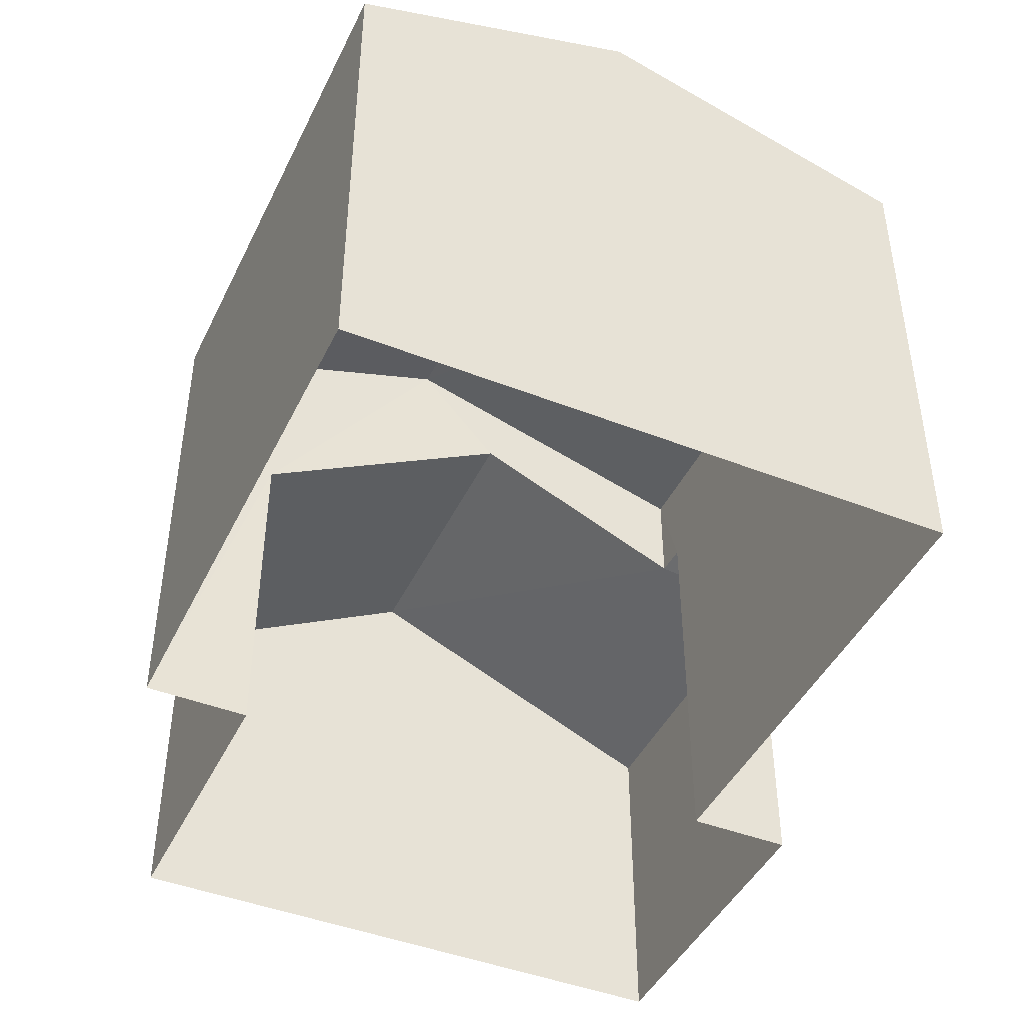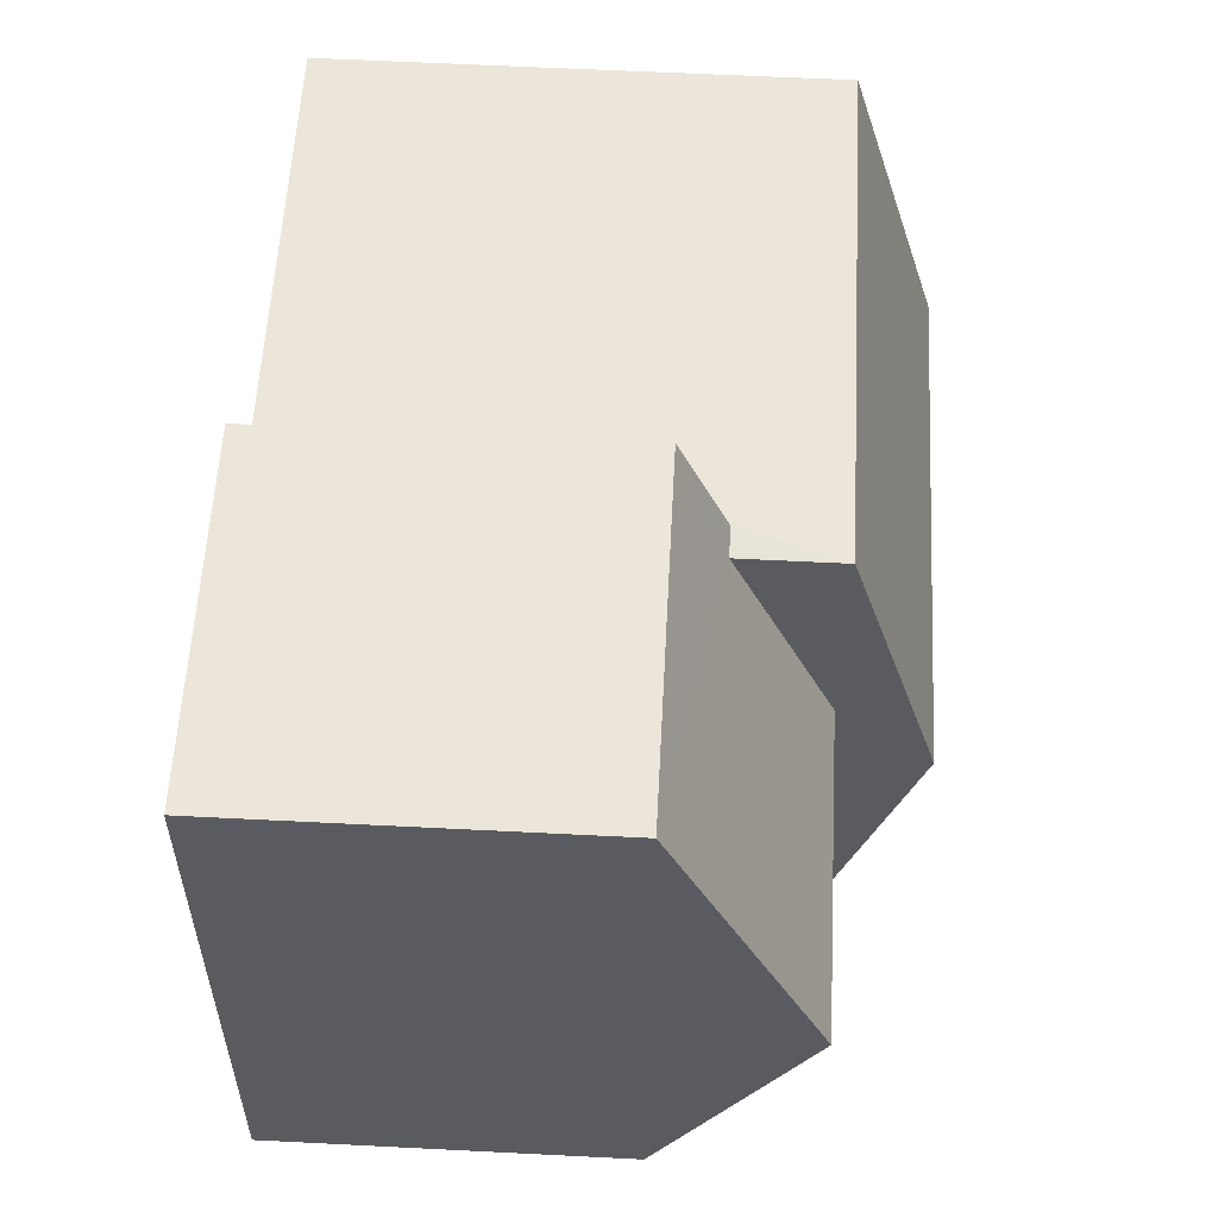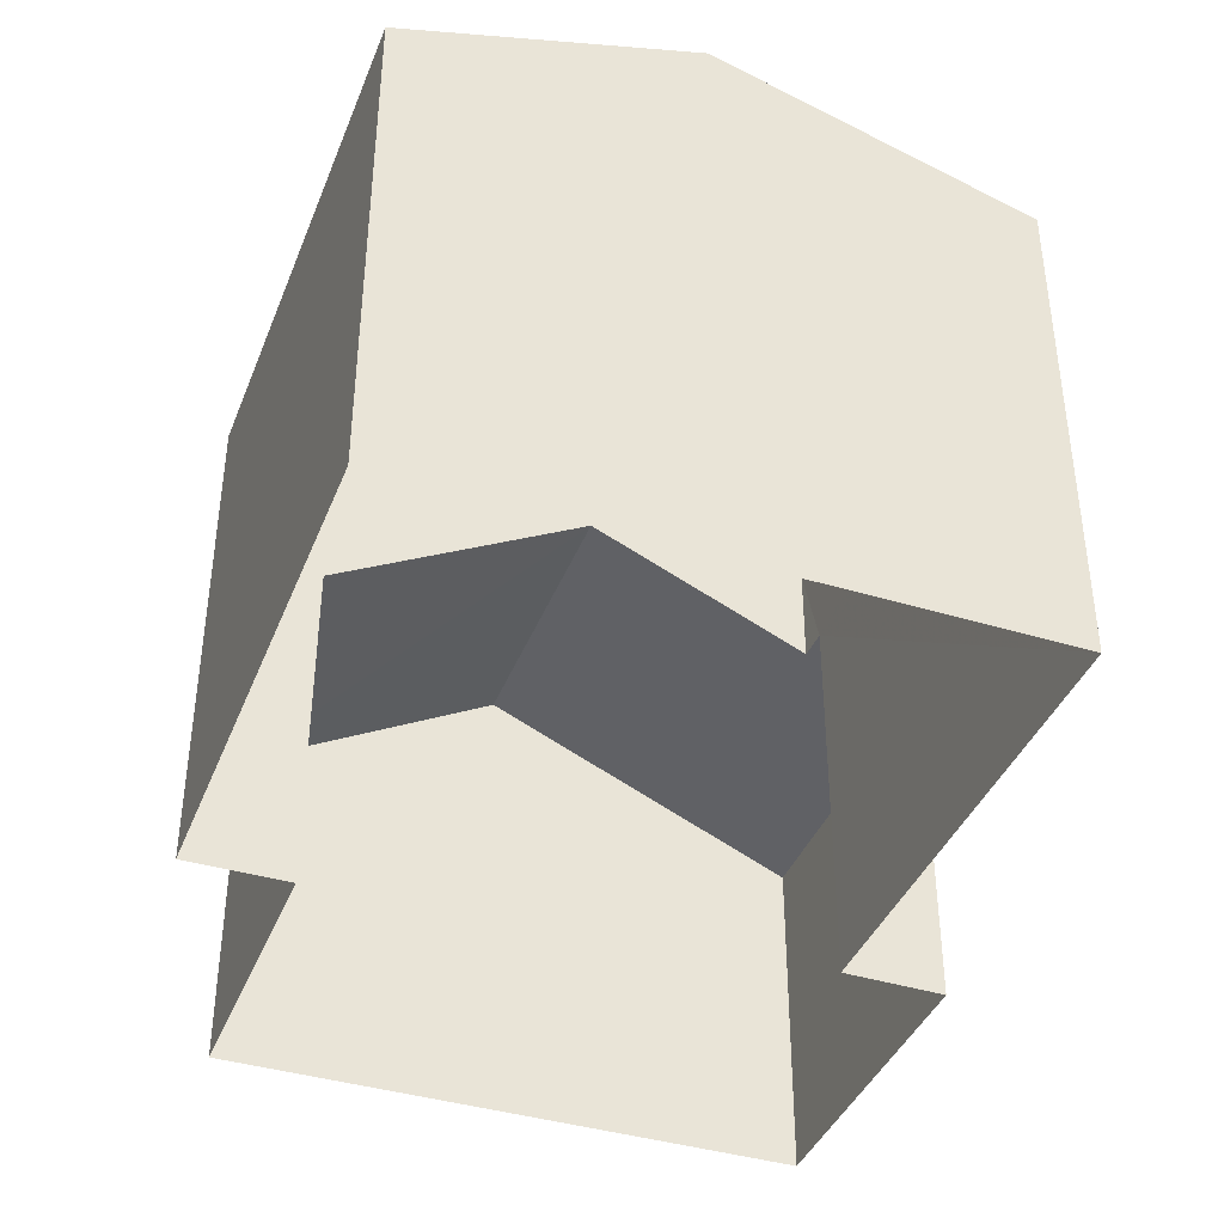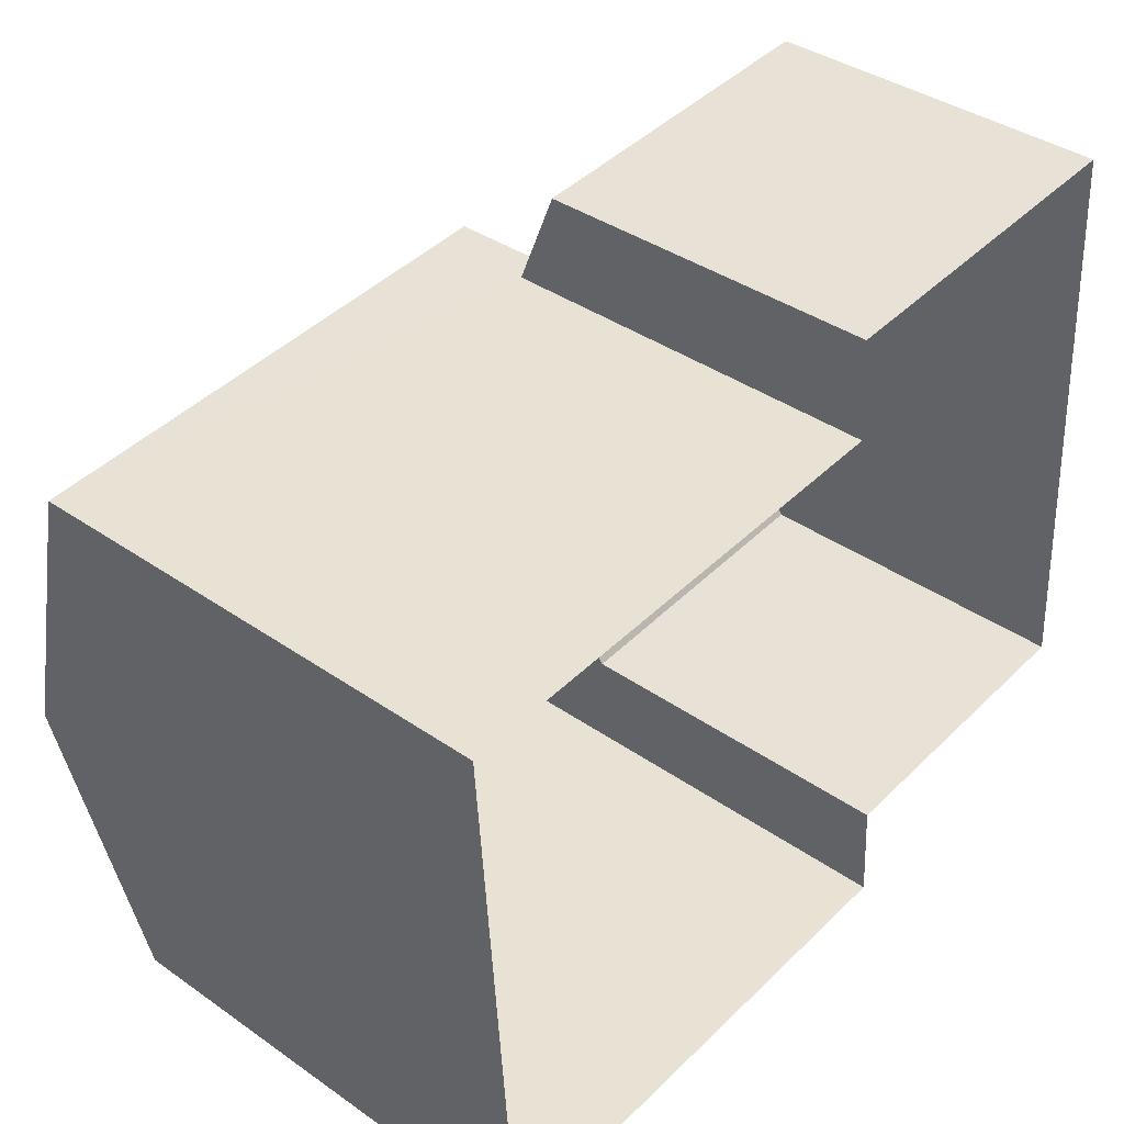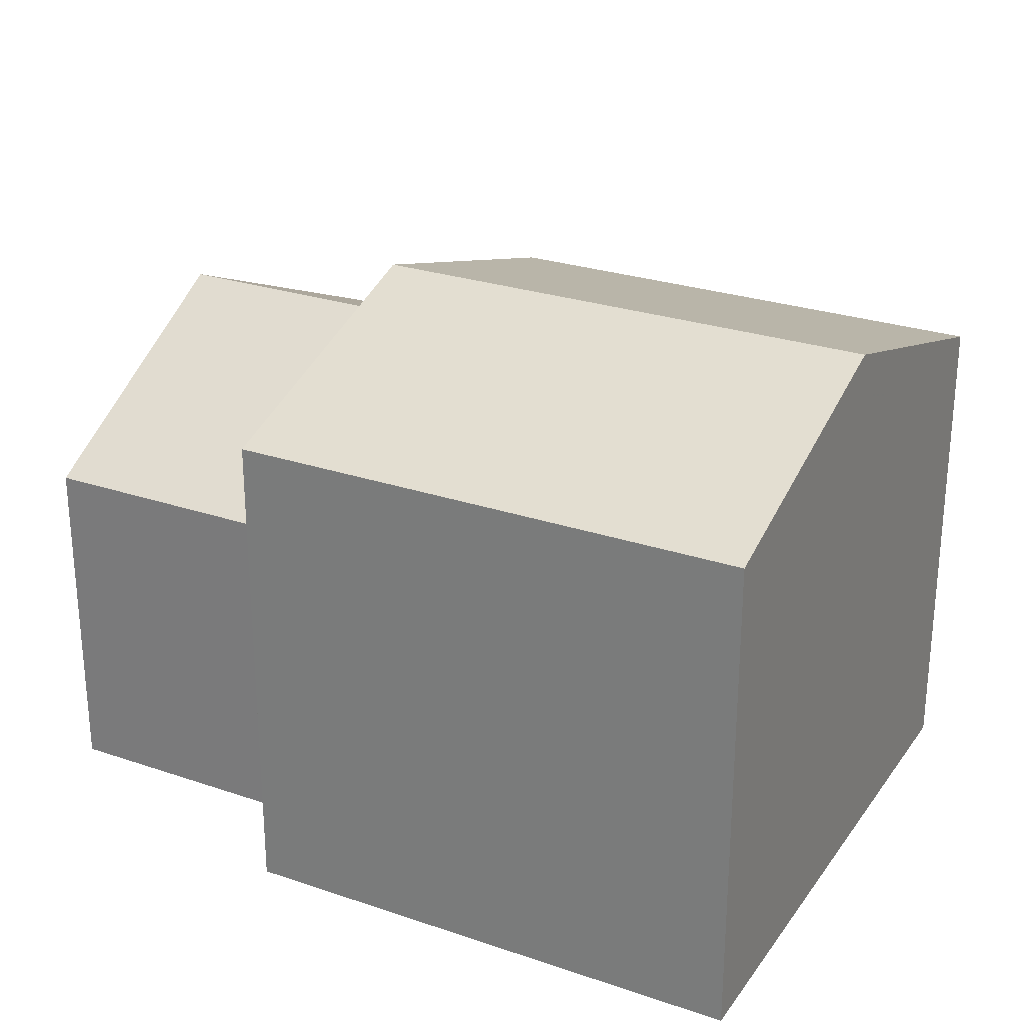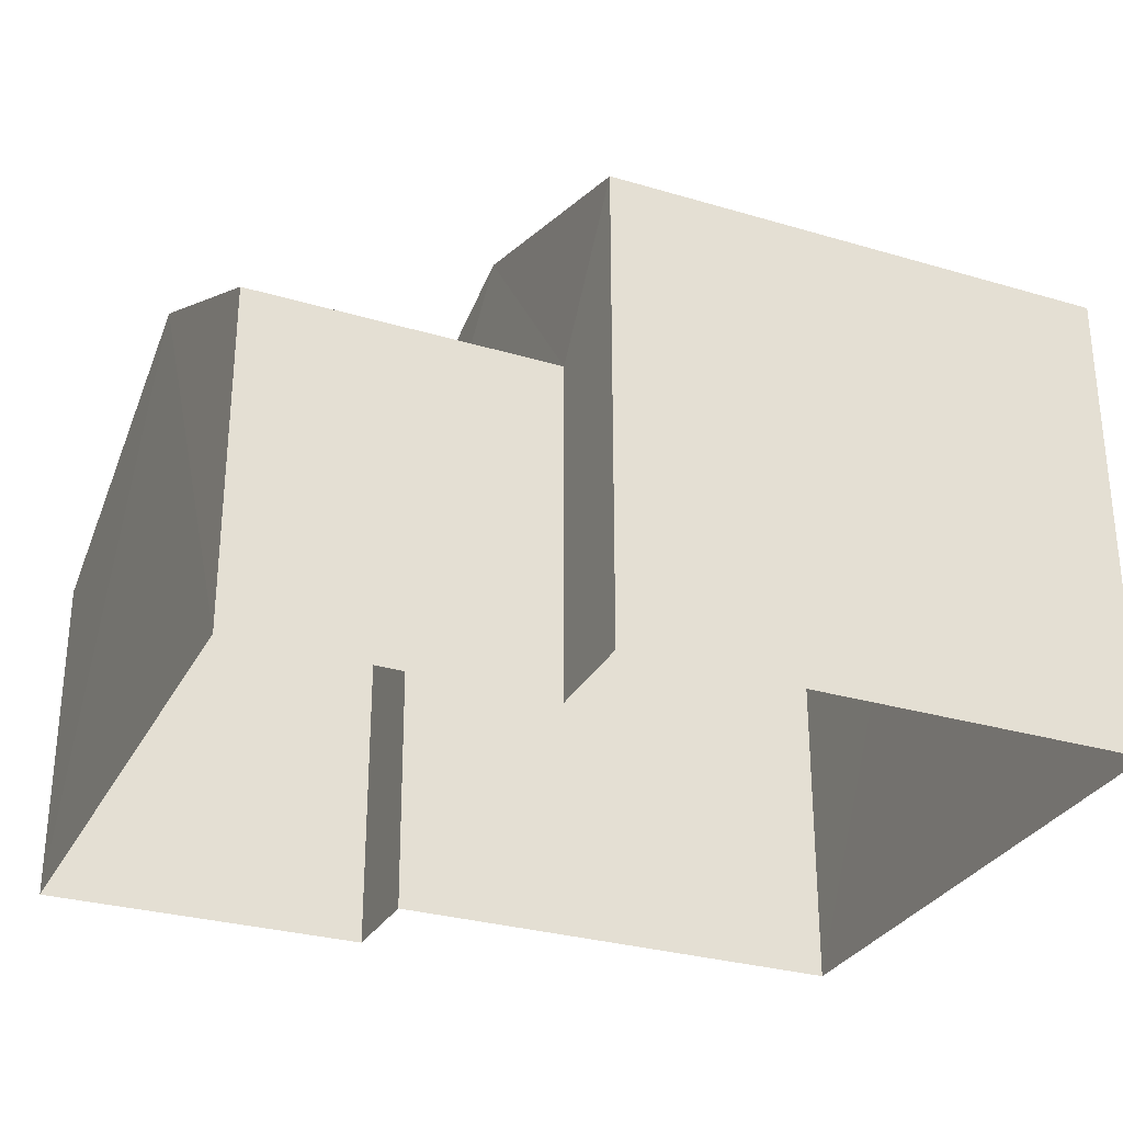
<metadata>
{"format":"obj","ext":"obj","renderer":"f3d","projection":"perspective","resolution":1024,"background":"white","views":[{"elev":-44.3,"azim":61.1,"up":"+Z"},{"elev":61.4,"azim":-87.0,"up":"+Y"},{"elev":-39.8,"azim":65.2,"up":"+Z"},{"elev":38.2,"azim":131.5,"up":"+Y"},{"elev":26.6,"azim":23.7,"up":"+Z"},{"elev":-29.8,"azim":-27.8,"up":"+Z"}]}
</metadata>
<code>
v -3.73e+05 -1.052e+05 23.86
v -3.73e+05 -1.052e+05 23.86
v -3.73e+05 -1.052e+05 23.86
v -3.73e+05 -1.052e+05 23.86
v -3.73e+05 -1.052e+05 23.86
v -3.73e+05 -1.052e+05 23.86
v -3.73e+05 -1.052e+05 23.86
v -3.73e+05 -1.052e+05 23.86
v -3.73e+05 -1.052e+05 30.93
v -3.73e+05 -1.052e+05 29.8
v -3.73e+05 -1.052e+05 29.8
v -3.73e+05 -1.052e+05 30.93
v -3.73e+05 -1.052e+05 29.8
v -3.73e+05 -1.052e+05 29.8
v -3.73e+05 -1.052e+05 28.04
v -3.73e+05 -1.052e+05 28.04
v -3.73e+05 -1.052e+05 29.8
v -3.73e+05 -1.052e+05 29.8
v -3.73e+05 -1.052e+05 28.6
v -3.73e+05 -1.052e+05 28.04
v -3.73e+05 -1.052e+05 28.04
v -3.73e+05 -1.052e+05 28.6
f 1 2 3
f 3 2 4
f 5 2 6
f 5 6 7
f 8 5 7
f 4 2 5
f 9 10 11
f 12 9 11
f 13 14 15
f 16 13 15
f 9 17 18
f 9 12 17
f 14 19 20
f 20 19 21
f 14 13 19
f 21 19 22
f 10 1 3
f 11 10 3
f 20 8 7
f 20 21 8
f 18 19 13
f 18 13 9
f 9 16 10
f 16 2 1
f 16 1 10
f 9 13 16
f 11 3 12
f 3 4 12
f 4 17 12
f 4 22 17
f 17 22 18
f 4 5 22
f 18 22 19
f 2 15 6
f 2 16 15
f 20 7 14
f 7 6 14
f 6 15 14
f 21 22 5
f 8 21 5

</code>
